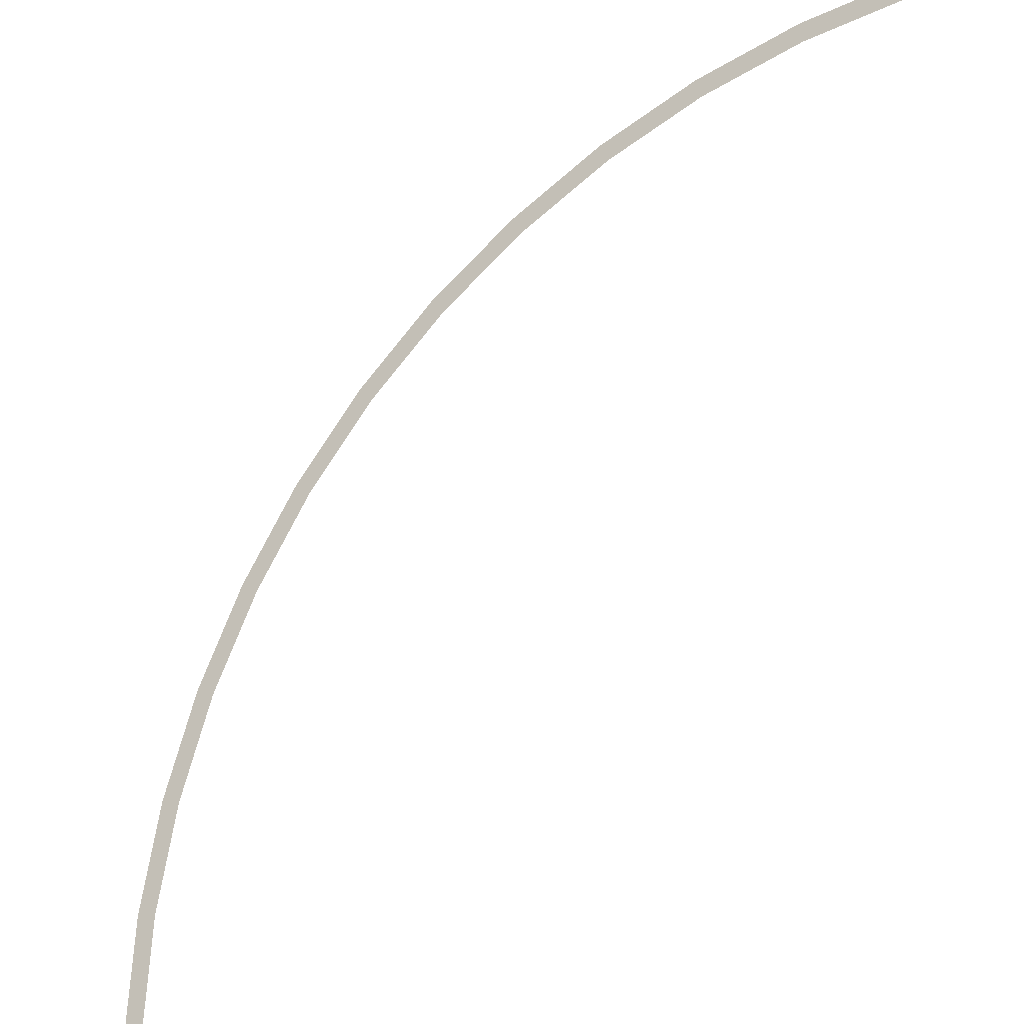
<metadata>
{"format":"obj","ext":"obj","renderer":"f3d","projection":"perspective","resolution":1024,"background":"white","views":[{"elev":-25.0,"azim":-147.4,"up":"+Z"}]}
</metadata>
<code>
v 2 0 0
v 1.983 0 0.261
v 1.933 0 0.2545
v 1.95 0 0
v 1.983 0 0.261
v 1.932 0 0.5176
v 1.884 0 0.5047
v 1.933 0 0.2545
v 1.932 0 0.5176
v 1.848 0 0.7654
v 1.802 0 0.7463
v 1.884 0 0.5047
v 1.848 0 0.7654
v 1.732 0 1
v 1.689 0 0.975
v 1.802 0 0.7463
v 1.732 0 1
v 1.587 0 1.218
v 1.547 0 1.187
v 1.689 0 0.975
v 1.587 0 1.218
v 1.414 0 1.414
v 1.379 0 1.379
v 1.547 0 1.187
v 1.414 0 1.414
v 1.218 0 1.587
v 1.187 0 1.547
v 1.379 0 1.379
v 1.218 0 1.587
v 1 0 1.732
v 0.975 0 1.689
v 1.187 0 1.547
v 1 0 1.732
v 0.7654 0 1.848
v 0.7463 0 1.802
v 0.975 0 1.689
v 0.7654 0 1.848
v 0.5176 0 1.932
v 0.5047 0 1.884
v 0.7463 0 1.802
v 0.5176 0 1.932
v 0.261 0 1.983
v 0.2545 0 1.933
v 0.5047 0 1.884
v 0.261 0 1.983
v 0 0 2
v 0 0 1.95
v 0.2545 0 1.933
g mesh2187
f 1 2 3
f 3 4 1
f 5 6 7
f 7 8 5
f 9 10 11
f 11 12 9
f 13 14 15
f 15 16 13
f 17 18 19
f 19 20 17
f 21 22 23
f 23 24 21
f 25 26 27
f 27 28 25
f 29 30 31
f 31 32 29
f 33 34 35
f 35 36 33
f 37 38 39
f 39 40 37
f 41 42 43
f 43 44 41
f 45 46 47
f 47 48 45

</code>
